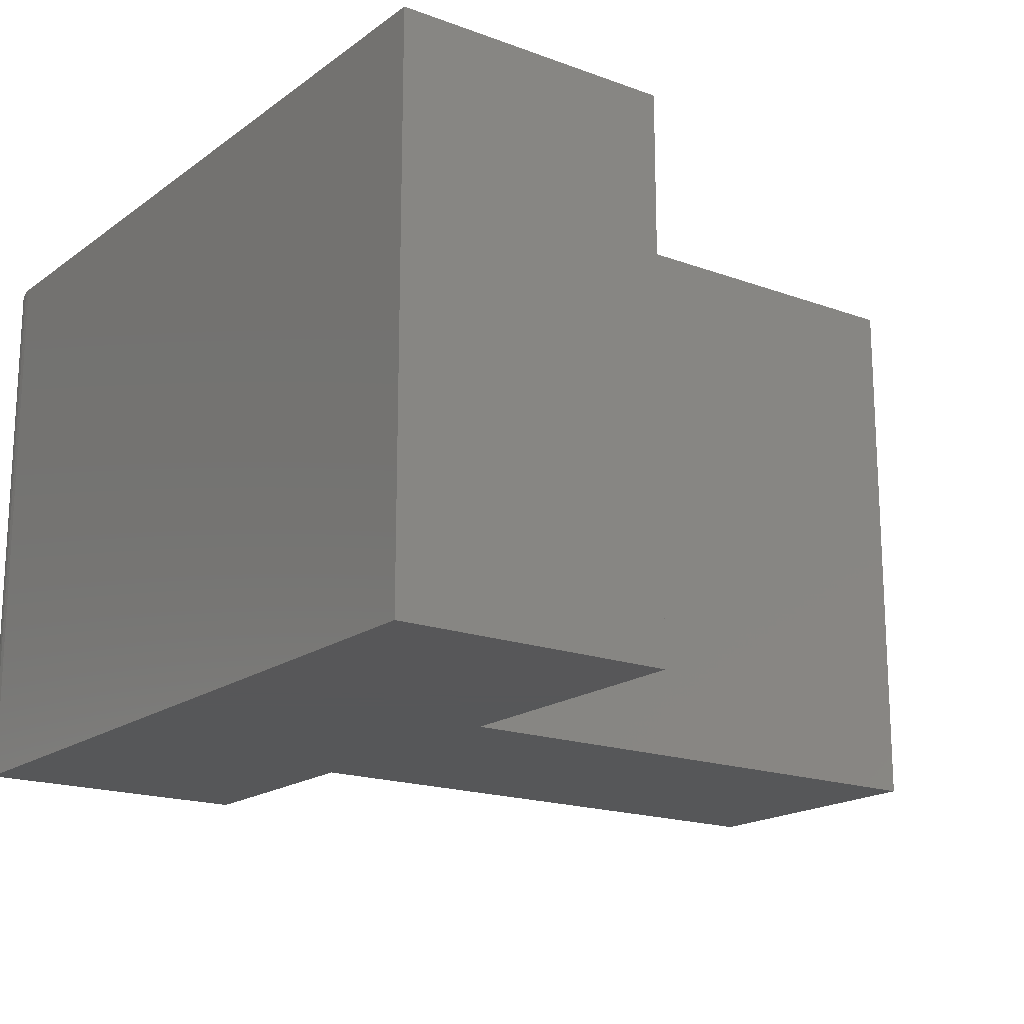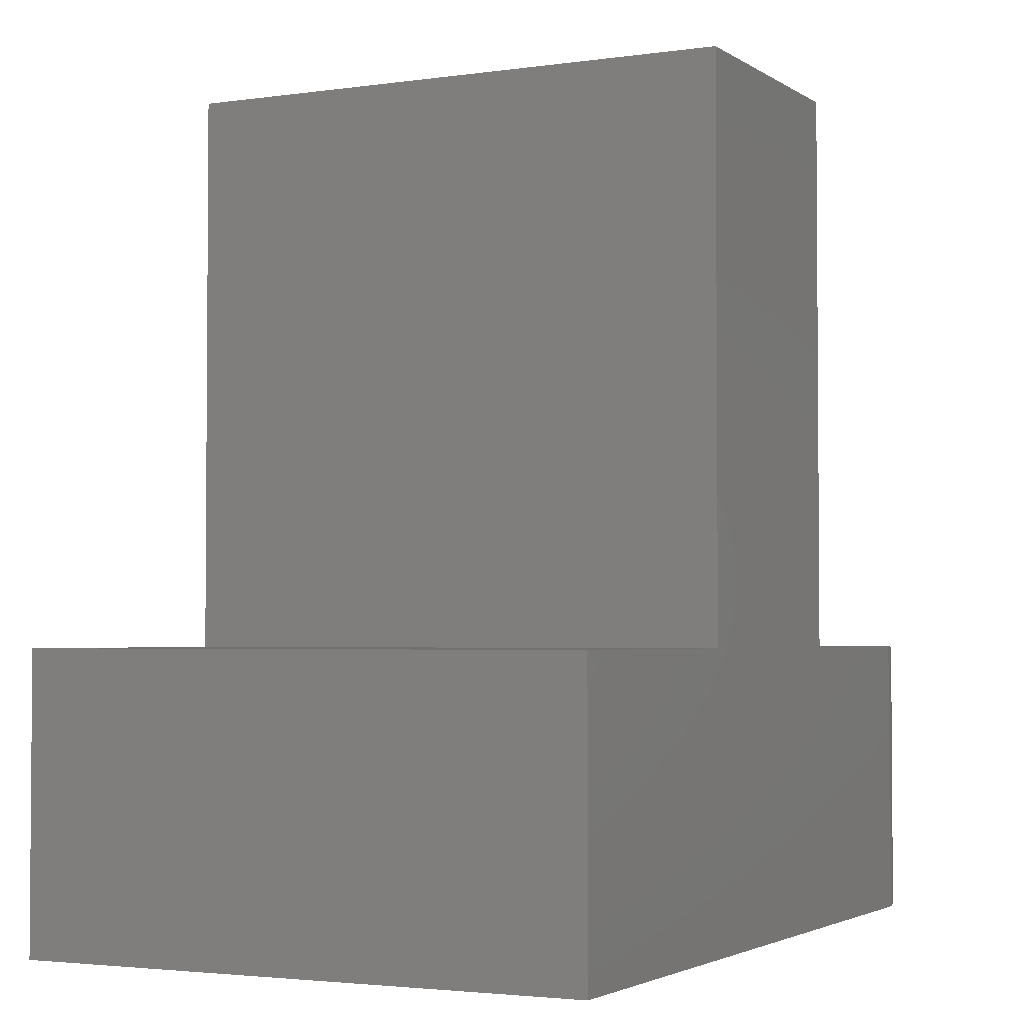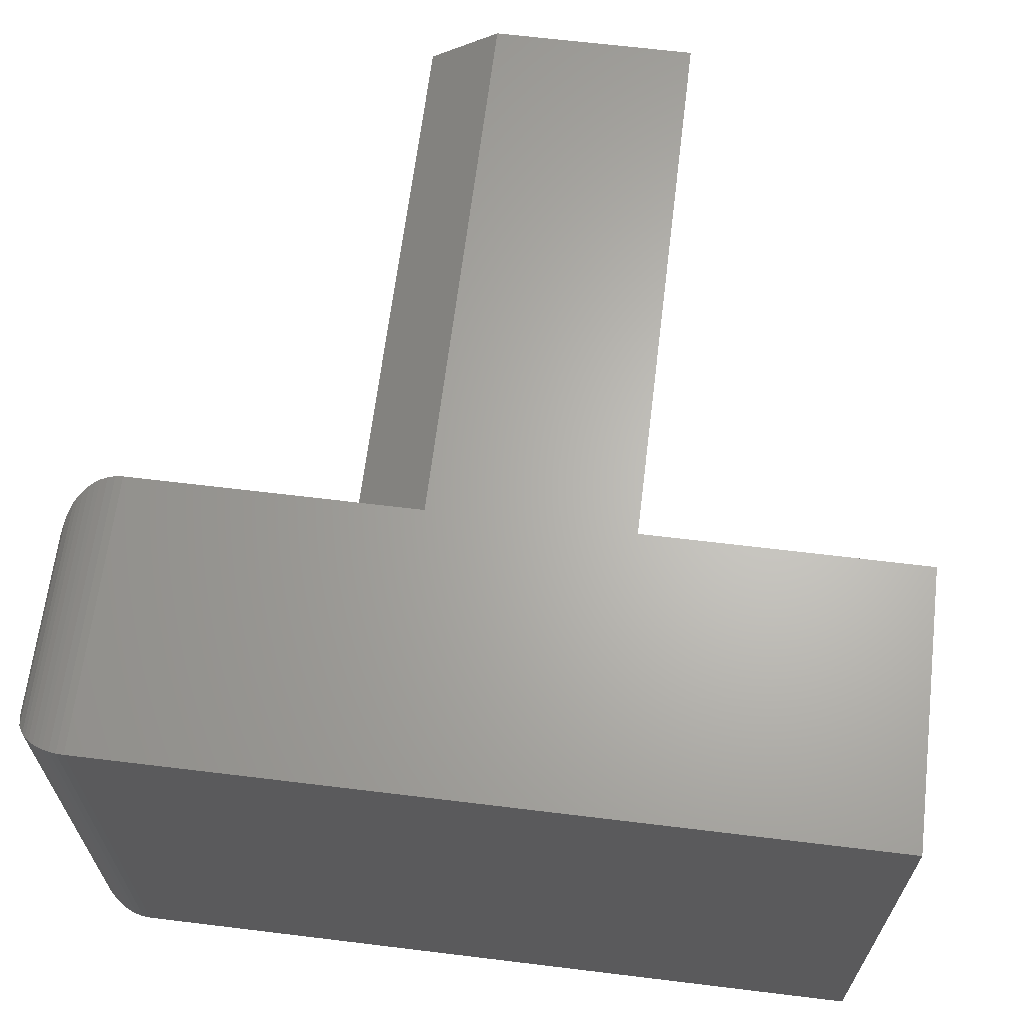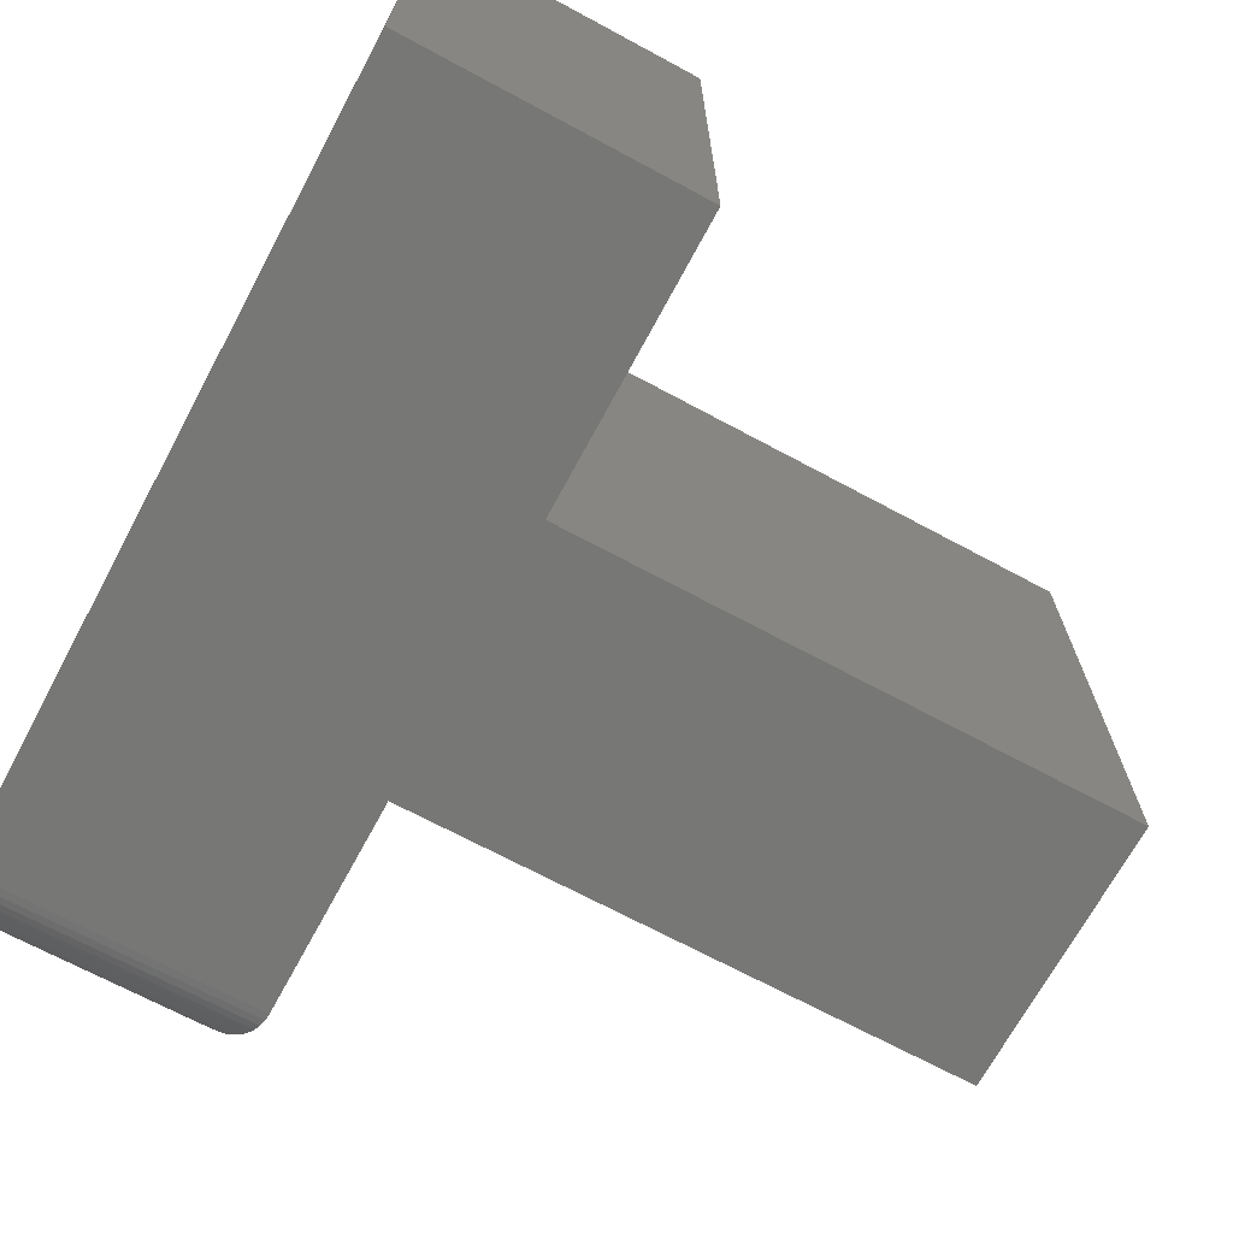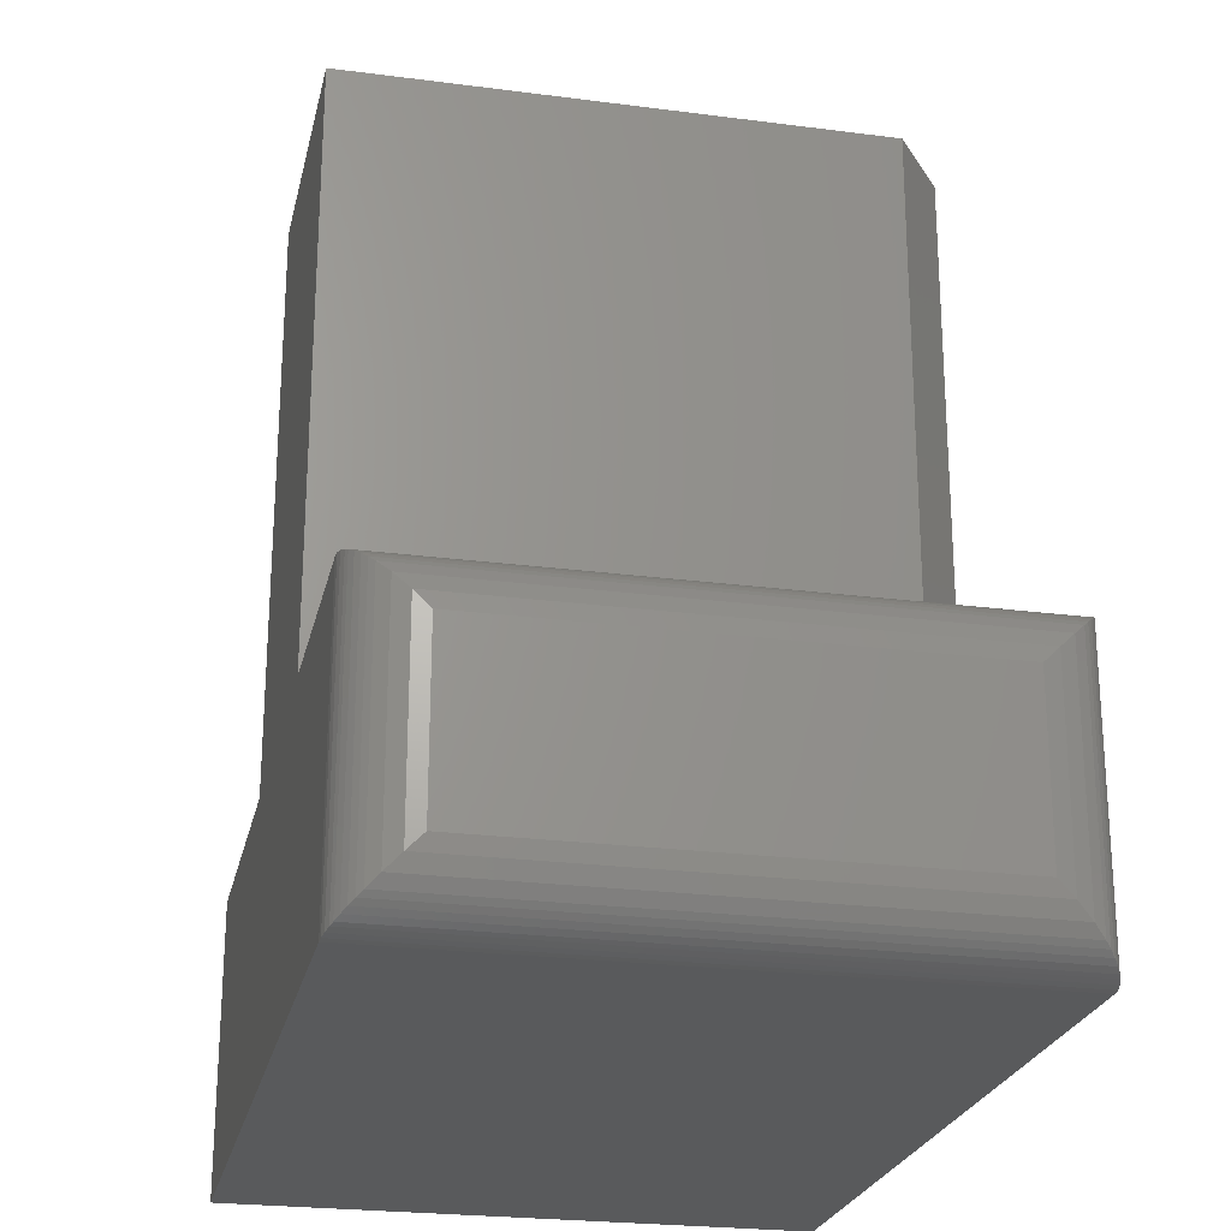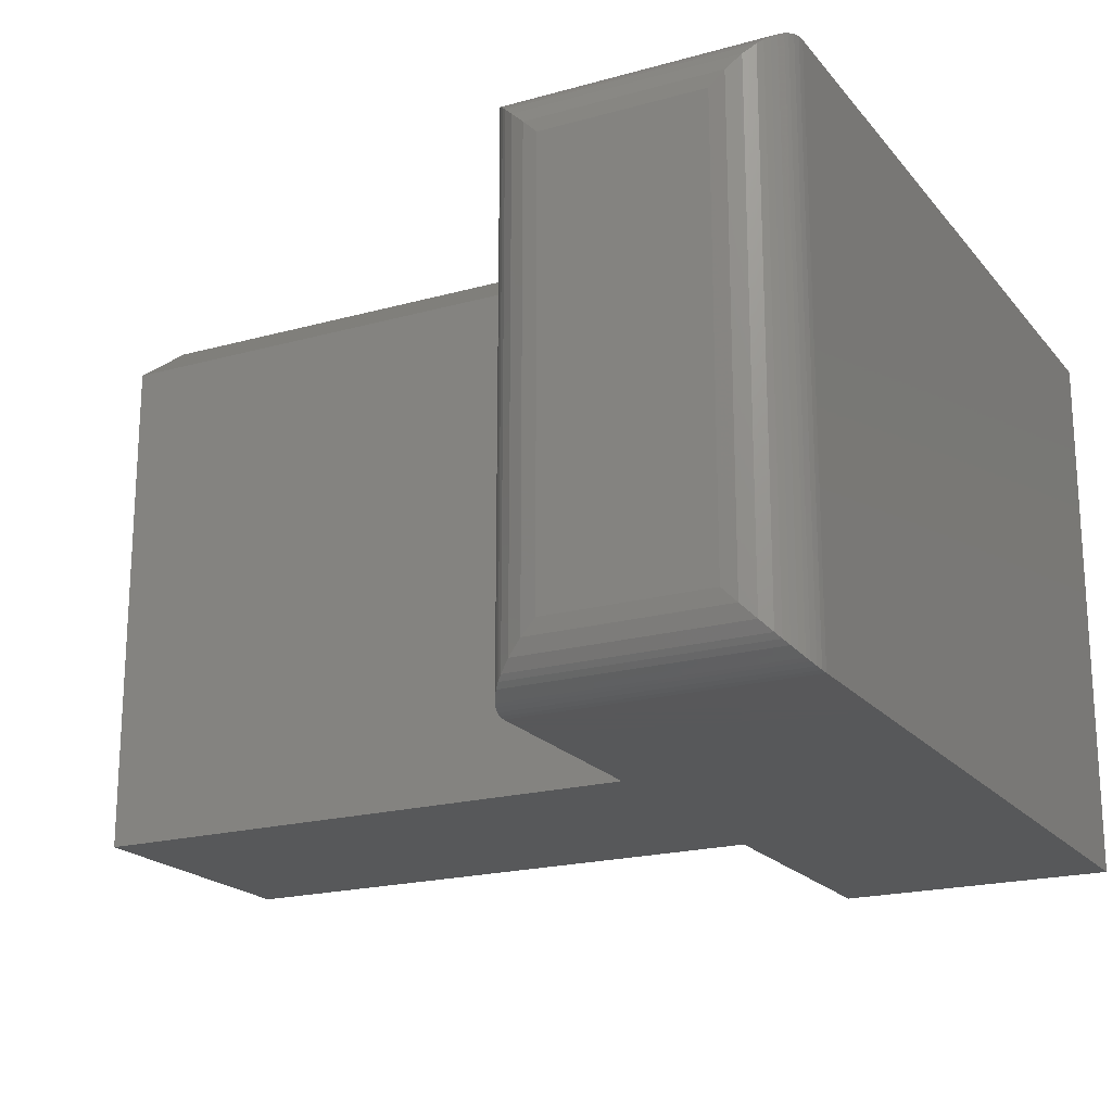
<metadata>
{"format":"stl","ext":"stl","renderer":"f3d","projection":"perspective","resolution":1024,"background":"white","views":[{"elev":-17.8,"azim":-125.8,"up":"+Y"},{"elev":-2.8,"azim":-63.3,"up":"+Z"},{"elev":65.1,"azim":-173.0,"up":"+Y"},{"elev":-69.5,"azim":-118.3,"up":"+Y"},{"elev":-24.0,"azim":77.7,"up":"+Z"},{"elev":-19.8,"azim":117.3,"up":"+Y"}]}
</metadata>
<code>
# stl→obj: 62 verts, 120 faces
v 6.156e-17 -0.4453 0.1979
v -0.001531 -0.04184 0.2108
v -0.001531 -0.4582 0.2108
v 1.819e-17 -0.05469 0.1979
v -0.04793 -0.0004195 0.2522
v -0.04141 -0.4984 0.251
v -0.04141 -0.001636 0.251
v -0.03507 -0.4964 0.249
v -0.03507 -0.003641 0.249
v -0.03105 -0.4946 0.2473
v -0.03105 -0.005373 0.2473
v -0.02543 -0.4915 0.2441
v -0.02543 -0.008482 0.2441
v -0.0204 -0.4879 0.2406
v -0.0204 -0.01208 0.2405
v -0.01597 -0.4839 0.2366
v -0.01597 -0.01607 0.2366
v -0.01212 -0.4796 0.2323
v -0.006133 -0.02952 0.2231
v -0.006133 -0.4705 0.2231
v -0.05469 7.72e-17 0.2526
v -0.05469 -0.5 0.2526
v -0.04793 -0.4996 0.2522
v -0.01212 -0.02036 0.2323
v -0.001531 -0.04184 0.04184
v 9.42e-18 -0.05469 0.05469
v -0.04793 -0.0004195 0.0004195
v -0.04141 -0.001636 0.001636
v -0.03507 -0.003641 0.003641
v -0.03105 -0.005373 0.005373
v -0.02543 -0.008482 0.008482
v -0.0204 -0.01208 0.01208
v -0.01597 -0.01607 0.01607
v -0.006133 -0.02952 0.02952
v -0.05469 7.72e-17 -4.258e-17
v -0.01212 -0.02036 0.02036
v -0.75 0 0
v -0.75 1.717e-33 0.2526
v -0.4974 2.805e-17 0.2526
v -0.3151 4.828e-17 0.2526
v -0.4974 2.805e-17 0.75
v -0.3151 4.828e-17 0.75
v -0.4974 -0.5 0.75
v -0.2526 -0.5 0.75
v -0.2526 -0.04688 0.75
v -0.2526 -0.04688 0.2526
v -0.2526 -0.5 0.2526
v -0.75 -0.5 0
v -0.05469 -0.5 -4.258e-17
v -0.4974 -0.5 0.2526
v -0.75 -0.5 0.2526
v 5.279e-17 -0.4453 0.05469
v -0.001531 -0.4582 0.04184
v -0.006133 -0.4705 0.02952
v -0.01212 -0.4796 0.02036
v -0.01597 -0.4839 0.01607
v -0.0204 -0.4879 0.01208
v -0.02543 -0.4915 0.008482
v -0.03105 -0.4946 0.005373
v -0.03507 -0.4964 0.003641
v -0.04141 -0.4984 0.001636
v -0.04793 -0.4996 0.0004195
f 1 2 3
f 1 4 2
f 5 6 7
f 7 6 8
f 7 8 9
f 9 8 10
f 9 10 11
f 11 10 12
f 11 12 13
f 13 12 14
f 13 14 15
f 15 14 16
f 15 16 17
f 17 16 18
f 19 20 3
f 19 3 2
f 21 22 5
f 5 22 23
f 5 23 6
f 20 19 18
f 18 19 24
f 18 24 17
f 4 25 2
f 4 26 25
f 27 7 28
f 28 7 9
f 28 9 29
f 29 9 11
f 29 11 30
f 30 11 13
f 30 13 31
f 31 13 15
f 31 15 32
f 32 15 17
f 32 17 33
f 33 17 24
f 34 19 2
f 34 2 25
f 35 21 27
f 27 21 5
f 27 5 7
f 19 34 24
f 24 34 36
f 24 36 33
f 37 38 39
f 37 39 40
f 37 40 21
f 37 21 35
f 39 41 40
f 40 41 42
f 43 44 41
f 41 44 45
f 41 45 42
f 46 45 47
f 47 45 44
f 47 22 46
f 46 22 21
f 46 21 40
f 48 37 49
f 49 37 35
f 46 40 45
f 45 40 42
f 48 49 22
f 48 22 47
f 48 47 50
f 48 50 51
f 50 47 43
f 43 47 44
f 26 4 52
f 52 4 1
f 26 53 25
f 26 52 53
f 25 53 54
f 36 55 56
f 36 56 33
f 33 56 57
f 33 57 32
f 32 57 58
f 32 58 31
f 31 58 59
f 31 59 30
f 30 59 60
f 30 60 29
f 29 60 61
f 29 61 28
f 28 61 62
f 55 36 54
f 54 36 34
f 54 34 25
f 49 35 62
f 62 35 27
f 62 27 28
f 52 3 53
f 52 1 3
f 53 3 20
f 55 18 16
f 55 16 56
f 56 16 14
f 56 14 57
f 57 14 12
f 57 12 58
f 58 12 10
f 58 10 59
f 59 10 8
f 59 8 60
f 60 8 6
f 60 6 61
f 61 6 23
f 18 55 20
f 20 55 54
f 20 54 53
f 22 49 23
f 23 49 62
f 23 62 61
f 38 37 51
f 51 37 48
f 50 39 51
f 51 39 38
f 41 39 43
f 43 39 50

</code>
